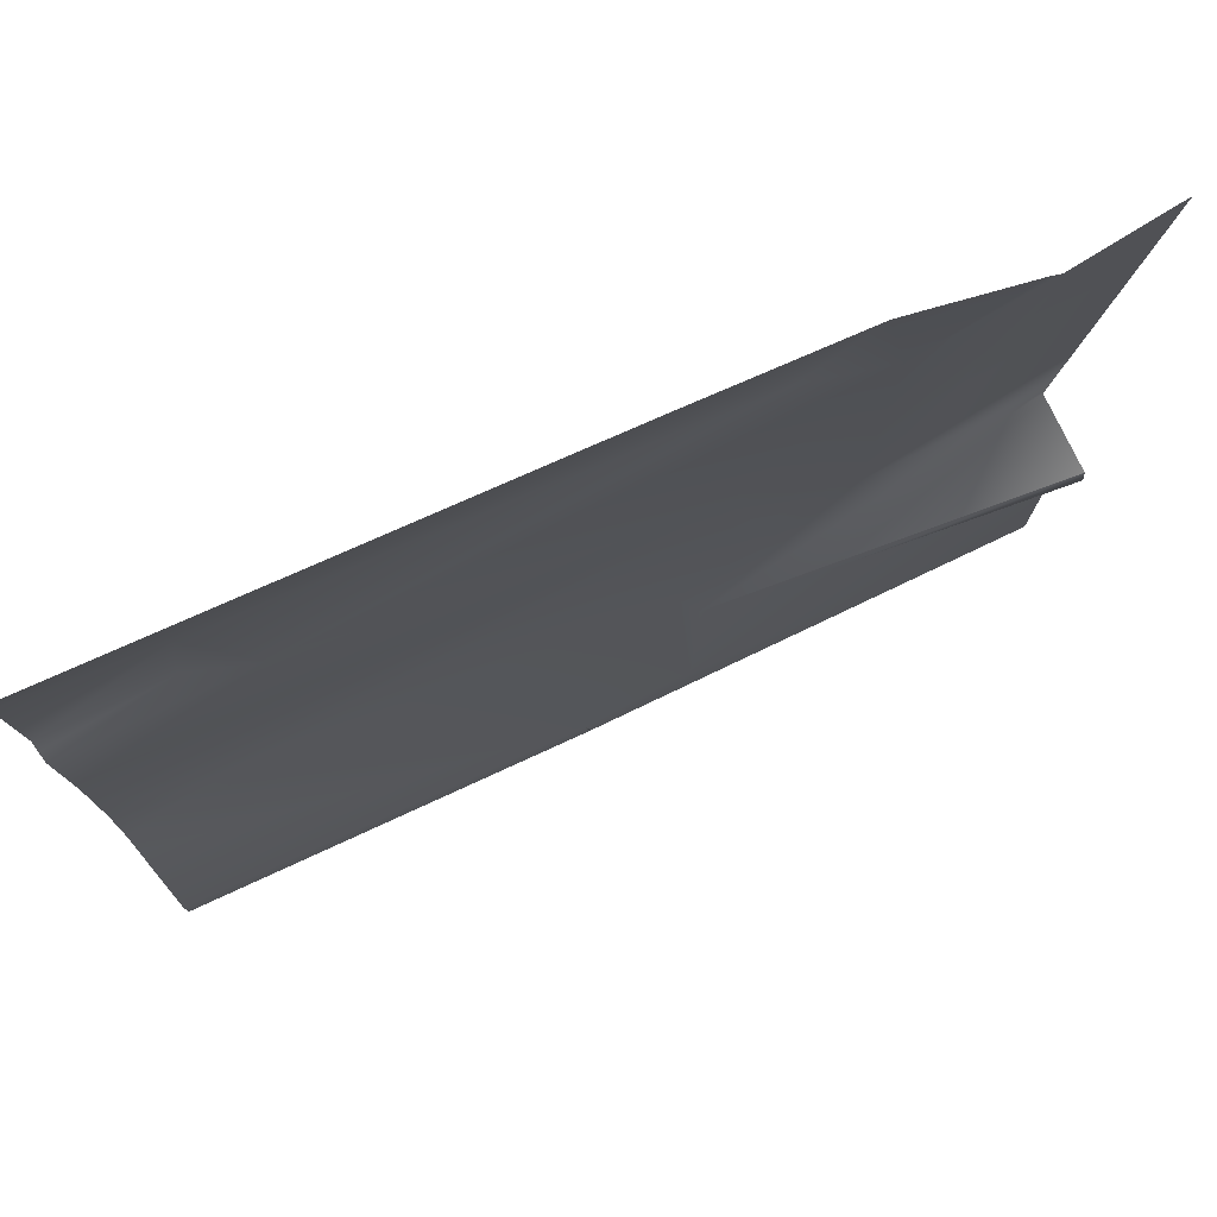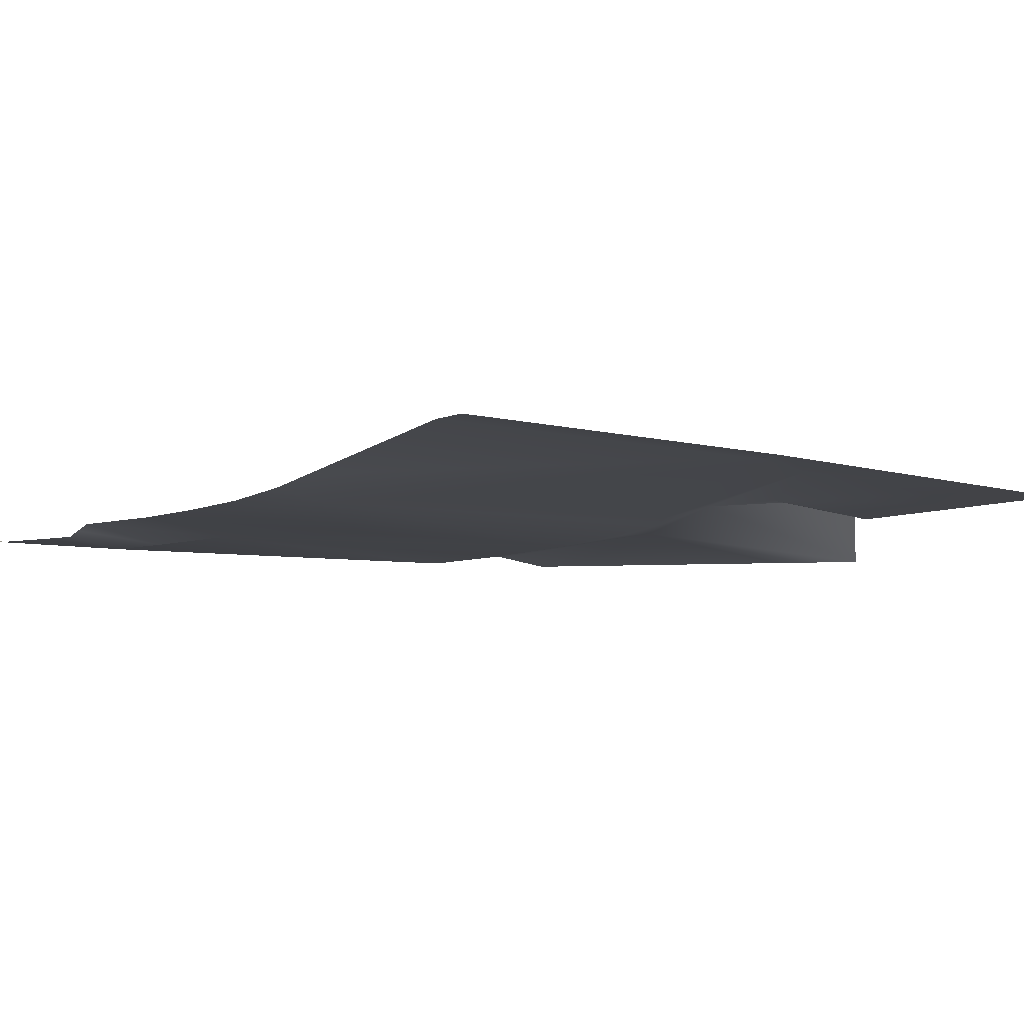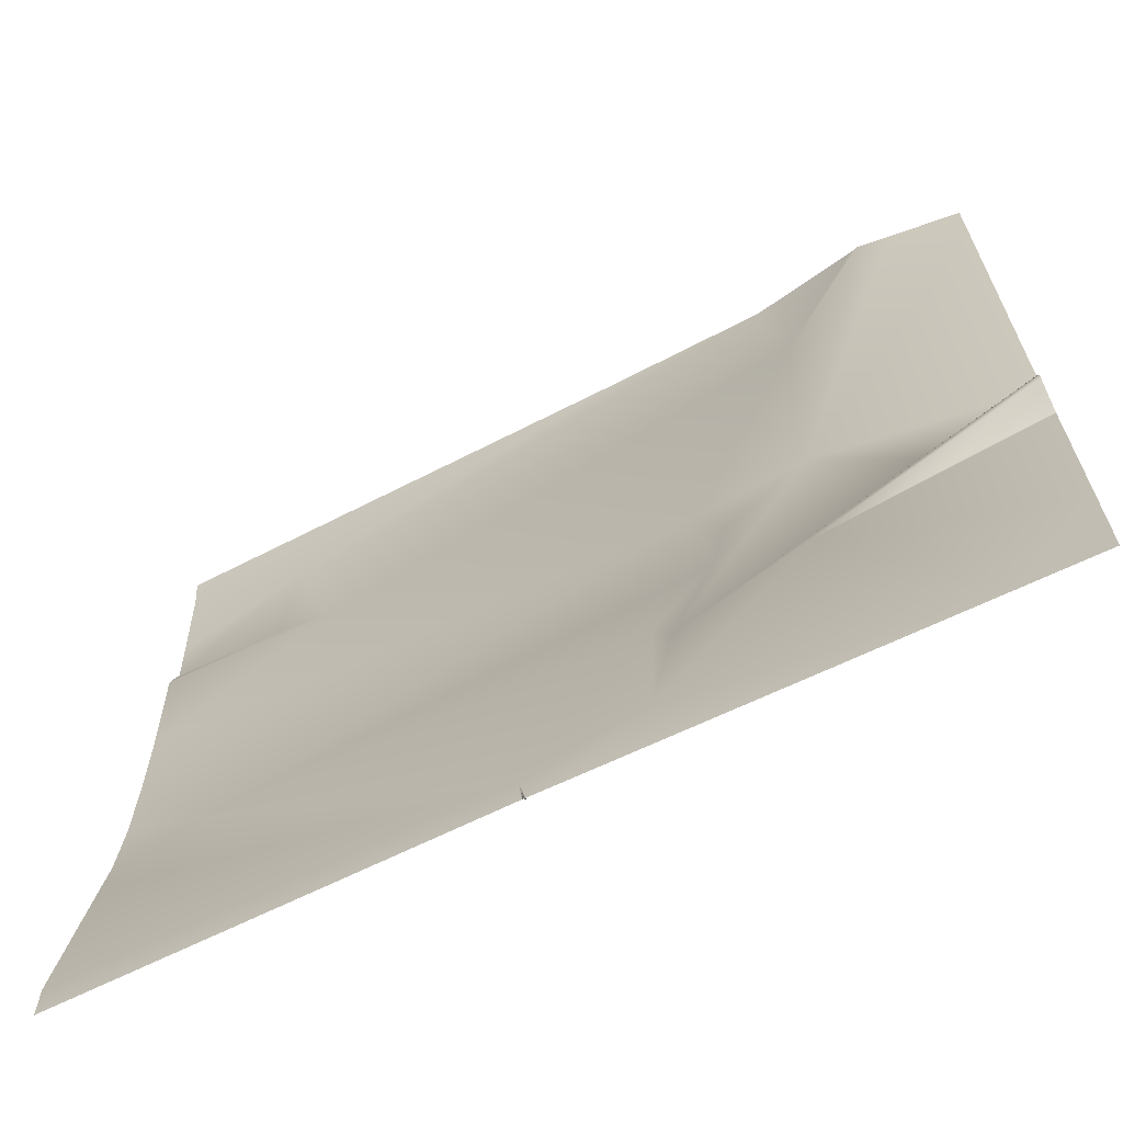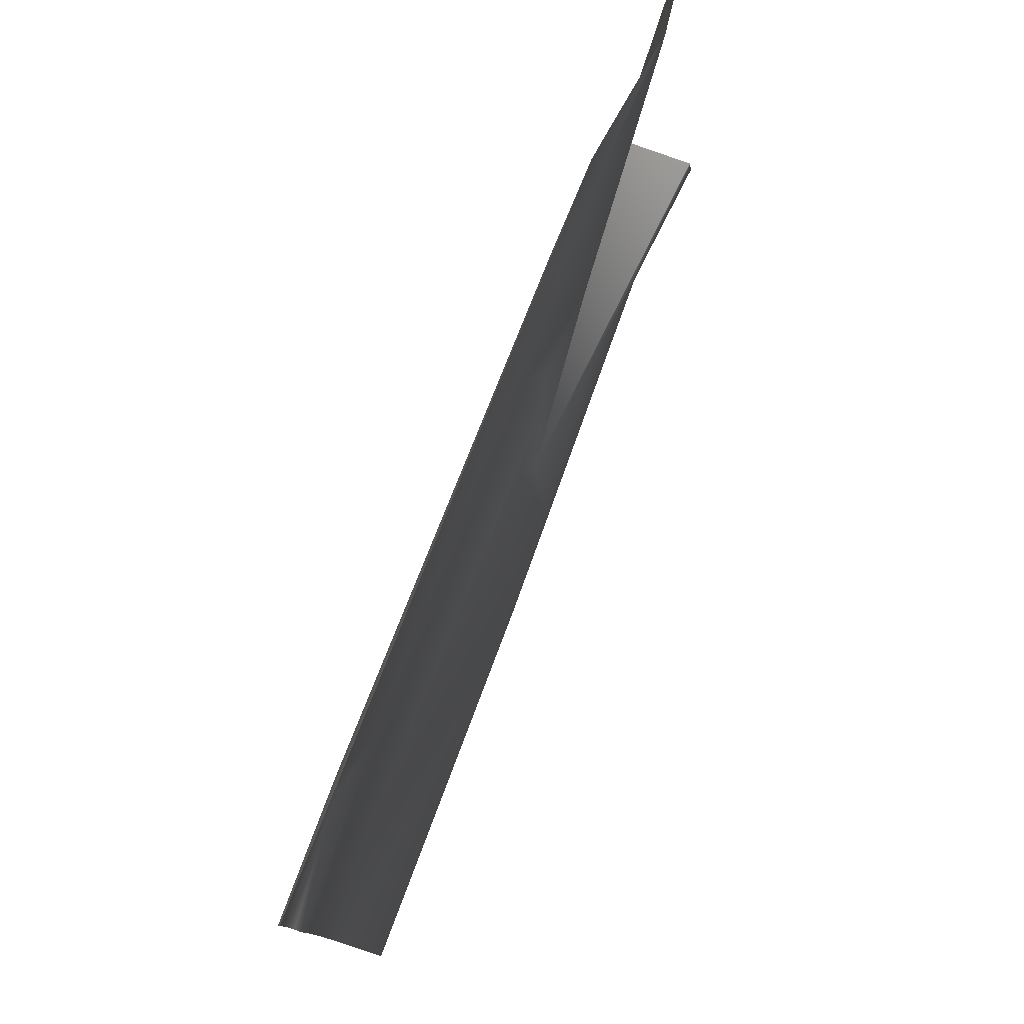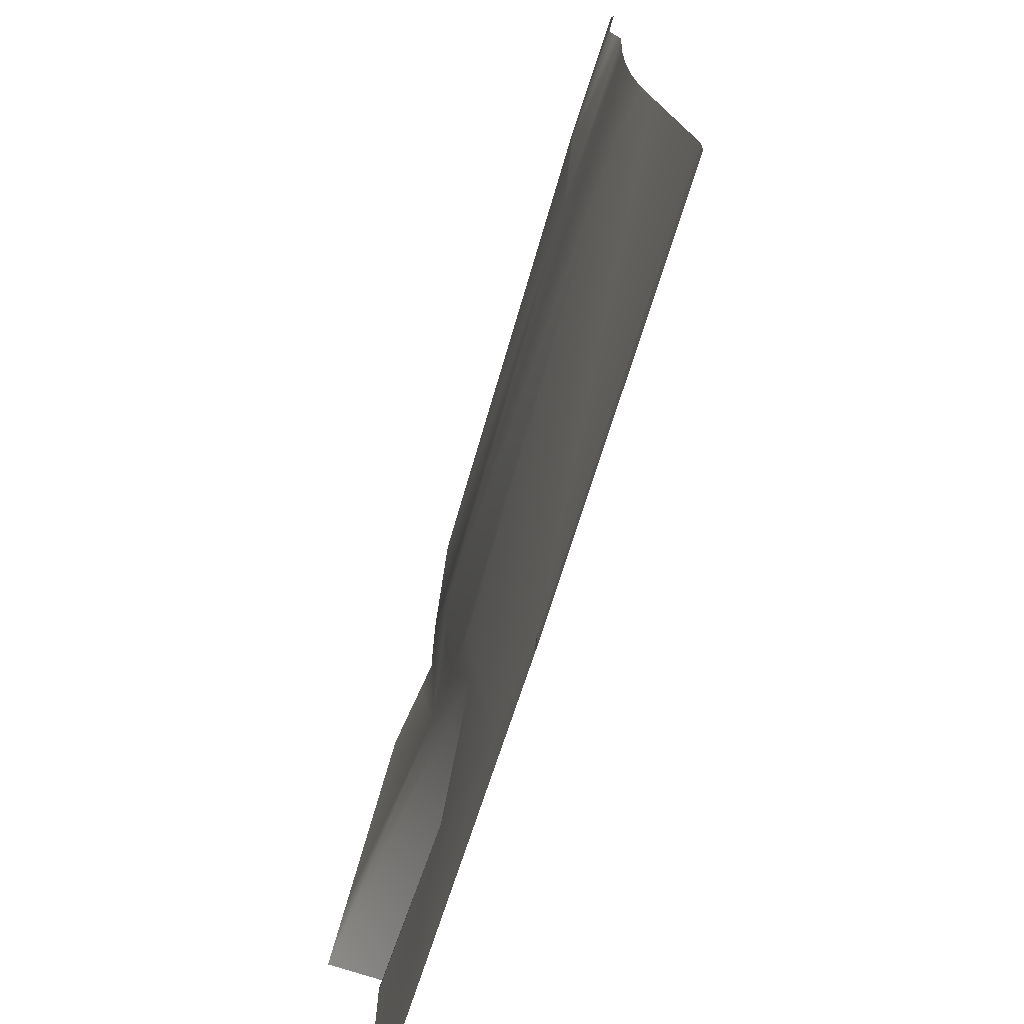
<metadata>
{"format":"obj","ext":"obj","renderer":"f3d","projection":"perspective","resolution":1024,"background":"white","views":[{"elev":77.5,"azim":-25.5,"up":"+Y"},{"elev":-7.4,"azim":-41.0,"up":"+Z"},{"elev":-66.8,"azim":25.6,"up":"+Y"},{"elev":79.3,"azim":-70.1,"up":"+Y"},{"elev":-73.1,"azim":-108.2,"up":"+Y"}]}
</metadata>
<code>
g terrainMesh.048
v -10.29 20 -7.99
v -10.27 20 -8.003
v -10.34 20.34 -7.991
v -10.29 20 -7.99
v -10.34 20.34 -7.991
v -10.28 20 -7.99
v -13.01 27.32 -8.488
v -13.56 29.05 -8.542
v -13.7 27.75 -8.603
v -5 23.32 -7.68
v -5 23.32 -8.58
v -8.934 22.43 -8.218
v -5 23.12 -7.991
v -5 23.12 -7.651
v -7.463 22.64 -7.991
v -10.34 20.34 -7.991
v -10.27 20 -8.003
v -10.28 20 -7.991
v -5 23.32 -8.58
v -7.383 25.05 -8.208
v -8.934 22.43 -8.218
v -5 24.94 -8.471
v -5 29.33 -8.175
v -5.852 30 -8.038
v -6.201 30 -8.001
v -5.432 30 -8.083
v -5 29.86 -8.139
v -5 30 -8.13
v -5.003 30 -8.129
v -5 30 -8.13
v -8.339 24.6 -8.345
v -8.669 25.45 -8.449
v -8.489 23.74 -8.292
v -14.19 23.56 -8.503
v -9.175 22.99 -8.336
v -10.34 20.34 -7.991
v -9.094 20.7 -7.991
v -15 22.61 -8.377
v -15 20.41 -8.063
v -10.3 20 -7.991
v -10.28 20 -7.99
v -15 20 -8.063
v -15 23.19 -8.461
v -15 24.03 -8.522
v -15 25 -8.536
v -15 25.94 -8.527
v -13.01 27.32 -8.488
v -7.267 28.48 -8.244
v -15 27.35 -8.477
v -8.224 28.76 -8.393
v -13.56 29.05 -8.542
v -13.7 27.75 -8.603
v -15 27.57 -8.538
v -15 27.77 -8.599
v -7.558 30 -8.24
v -15 28.4 -8.569
v -9.496 30 -8.305
v -15 29.62 -8.504
v -15 30 -8.454
v -10.26 20 -7.991
v -10.28 20 -7.991
v -10.23 20 -7.991
v -10.17 20 -7.991
v -10.16 20 -7.991
v -10.13 20 -7.991
v -10.07 20 -7.991
v -8.673 20 -7.991
v -8.222 20 -7.991
v -7.875 20 -7.991
v -7.721 20 -7.991
v -5.827 20 -7.991
v -7.463 22.64 -7.991
v -5 21.07 -7.991
v -5 20 -7.991
v -5 21.18 -7.991
v -5 21.61 -7.991
v -5 21.84 -7.991
v -5 21.91 -7.991
v -5 22.28 -7.991
v -5 22.3 -7.991
v -5 22.64 -7.991
v -5 23.06 -7.991
v -5 23.12 -7.991
v -5 23.31 -7.677
v -7.463 22.64 -7.991
v -5 23.12 -7.651
v -8.934 22.43 -8.218
v -5 23.32 -7.68
v -9.094 20.7 -7.991
v -9.175 22.99 -8.336
v -8.489 23.74 -8.292
v -7.383 25.05 -8.208
v -8.339 24.6 -8.345
v -8.669 25.45 -8.449
v -7.267 28.48 -8.244
v -6.201 30 -8.001
v -6.293 30 -8.024
v -7.275 30 -8.193
v -7.558 30 -8.24
v -8.224 28.76 -8.393
g terrainMesh.048_0
f 3 2 1
f 6 5 4
f 9 8 7
f 12 11 10
f 15 14 13
f 18 17 16
f 21 20 19
f 20 22 19
f 23 22 20
f 20 24 23
f 20 25 24
f 24 26 23
f 26 27 23
f 27 26 28
f 26 29 28
f 30 28 29
f 33 32 31
f 32 33 34
f 34 33 35
f 35 36 34
f 36 35 37
f 38 34 36
f 39 38 36
f 36 40 39
f 41 40 36
f 40 42 39
f 38 43 34
f 43 44 34
f 34 44 45
f 32 34 45
f 32 45 46
f 47 32 46
f 32 47 48
f 49 47 46
f 48 47 50
f 50 47 51
f 47 49 52
f 49 53 52
f 53 54 52
f 52 54 51
f 50 51 55
f 54 56 51
f 51 57 55
f 56 58 51
f 57 51 59
f 51 58 59
f 61 36 60
f 36 62 60
f 62 36 63
f 63 36 64
f 64 36 65
f 36 66 65
f 36 37 66
f 37 67 66
f 67 37 68
f 37 69 68
f 69 37 70
f 70 37 71
f 71 37 72
f 71 72 73
f 73 74 71
f 73 72 75
f 75 72 76
f 76 72 77
f 78 77 72
f 78 72 79
f 79 72 80
f 81 80 72
f 82 81 72
f 82 72 83
f 86 85 84
f 84 85 87
f 88 84 87
f 85 89 87
f 89 90 87
f 91 87 90
f 92 87 91
f 93 92 91
f 93 94 92
f 94 95 92
f 92 95 96
f 95 97 96
f 98 97 95
f 99 98 95
f 100 99 95

</code>
